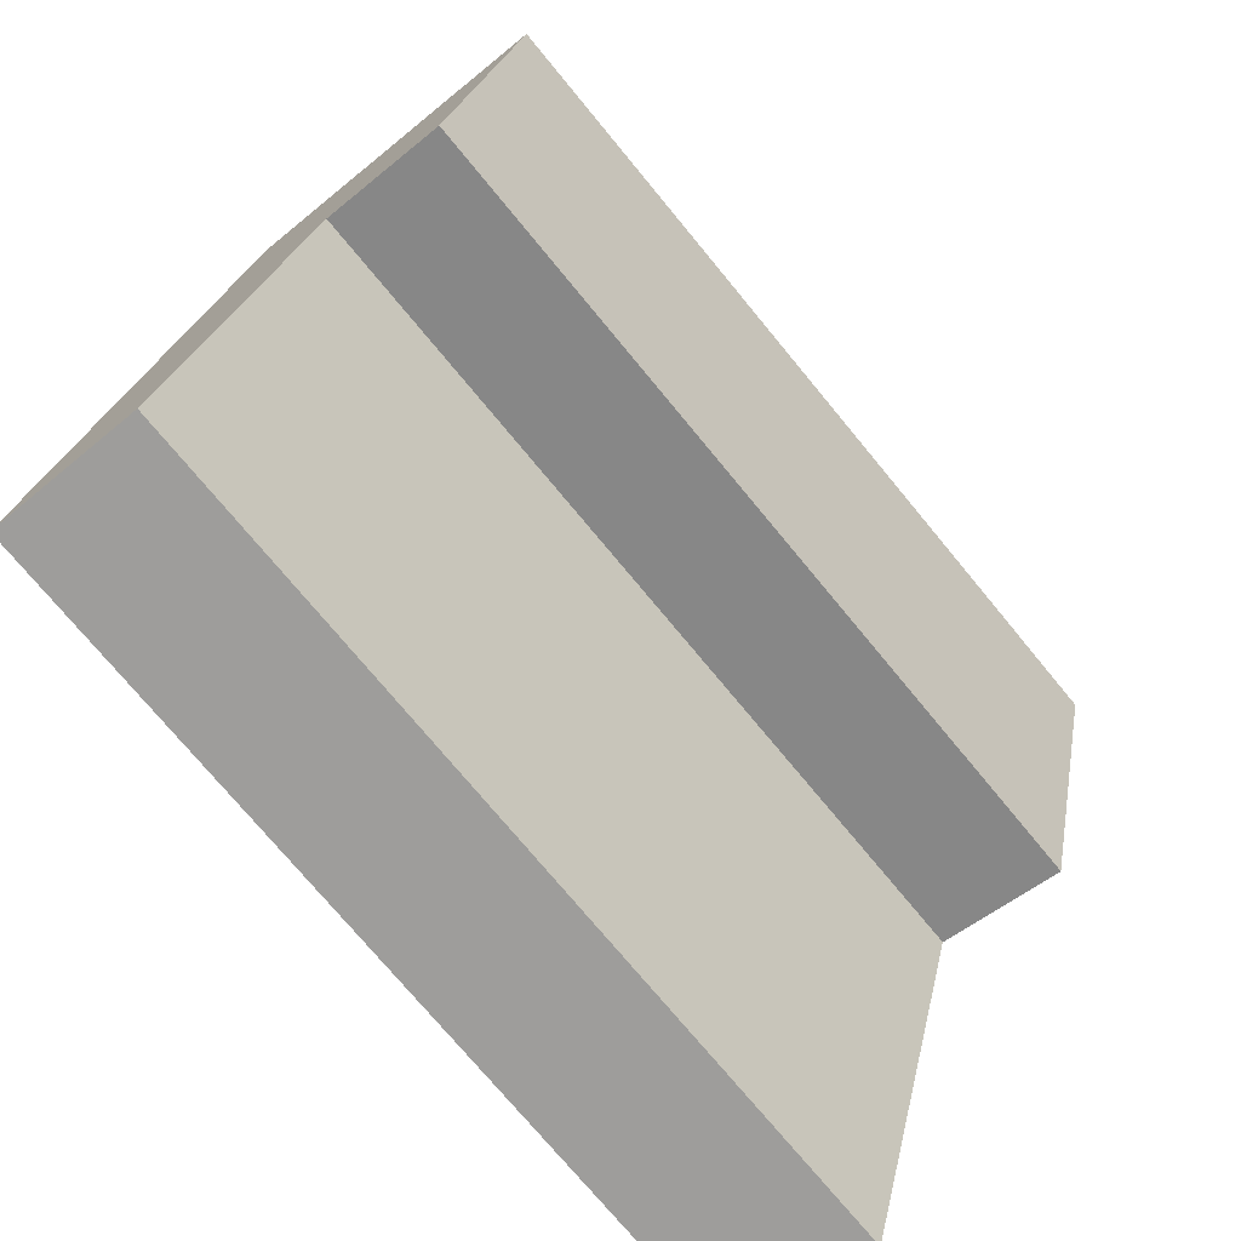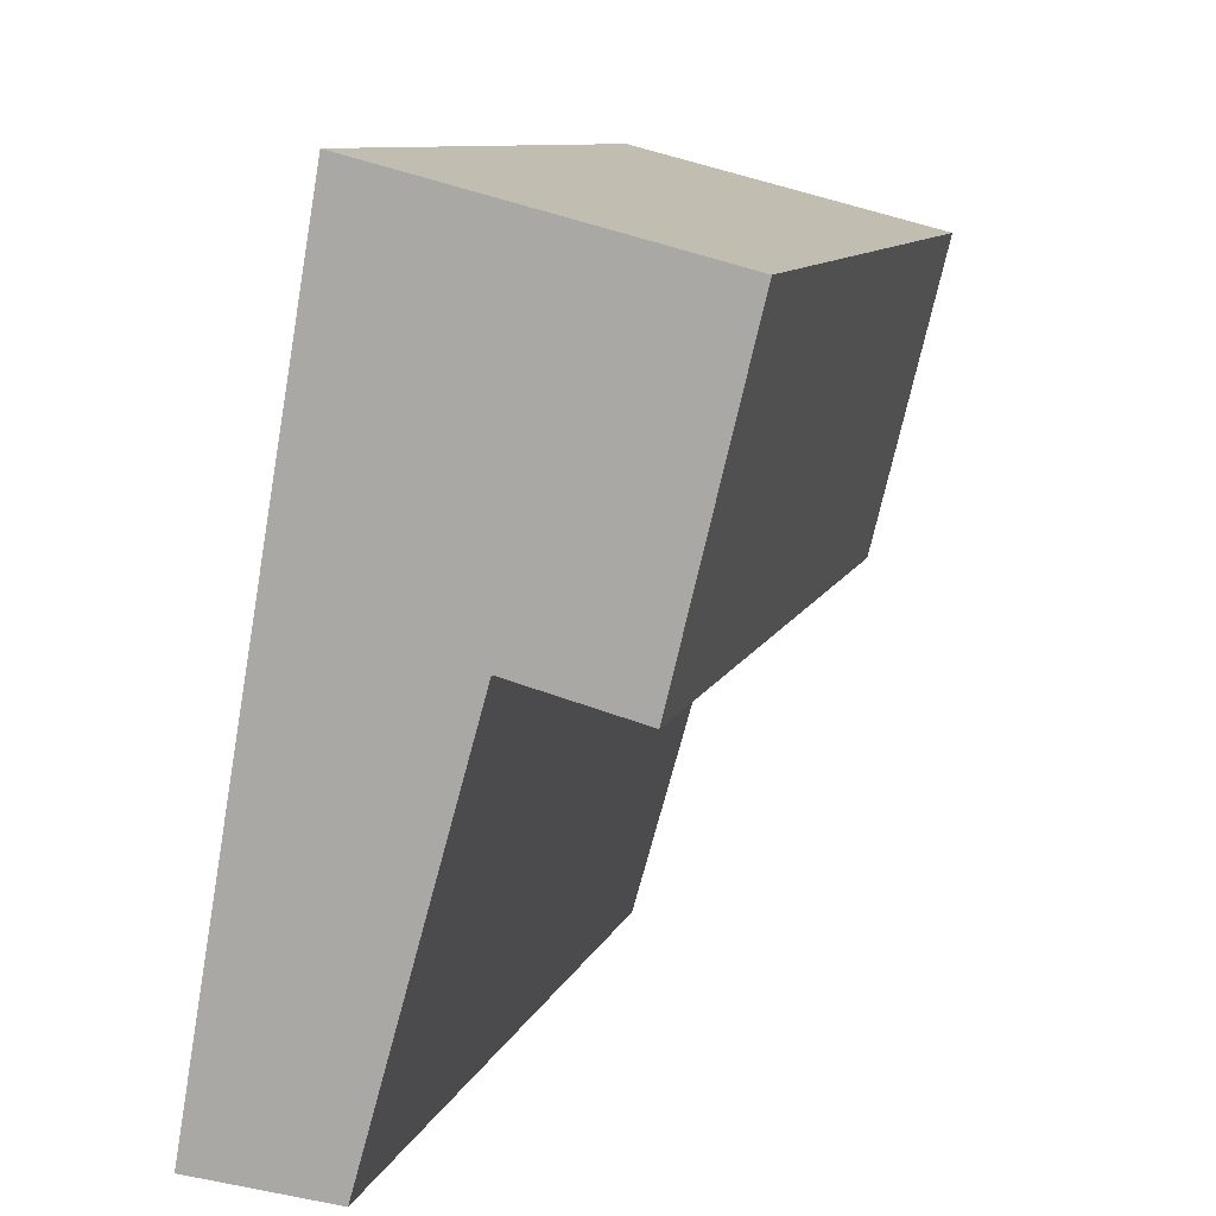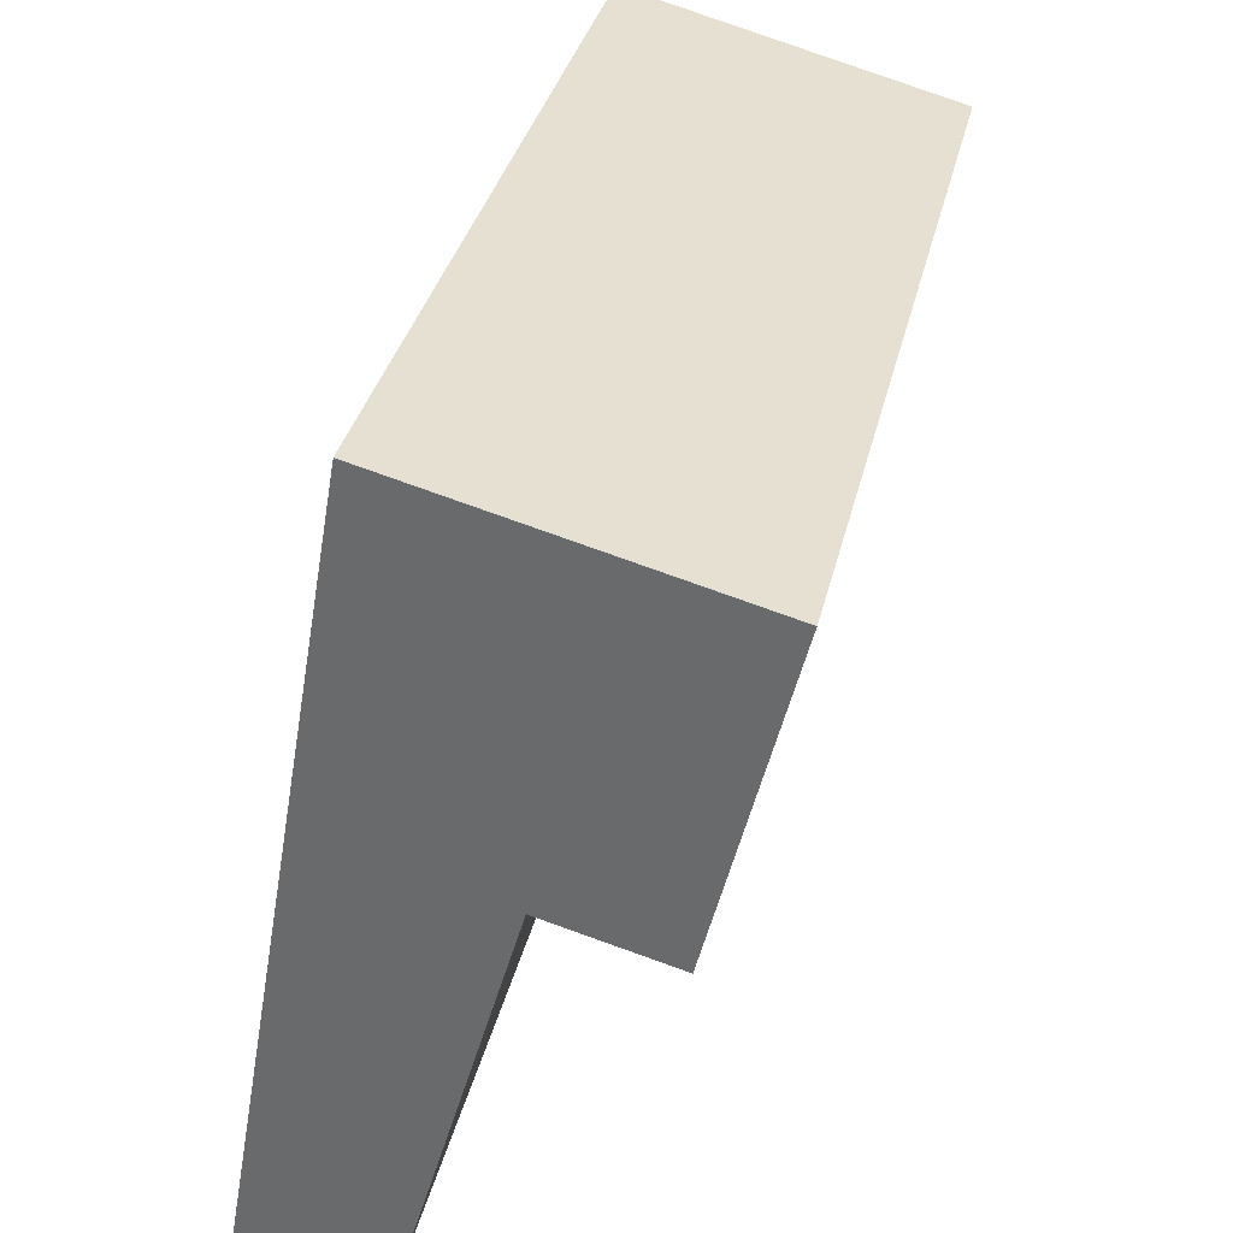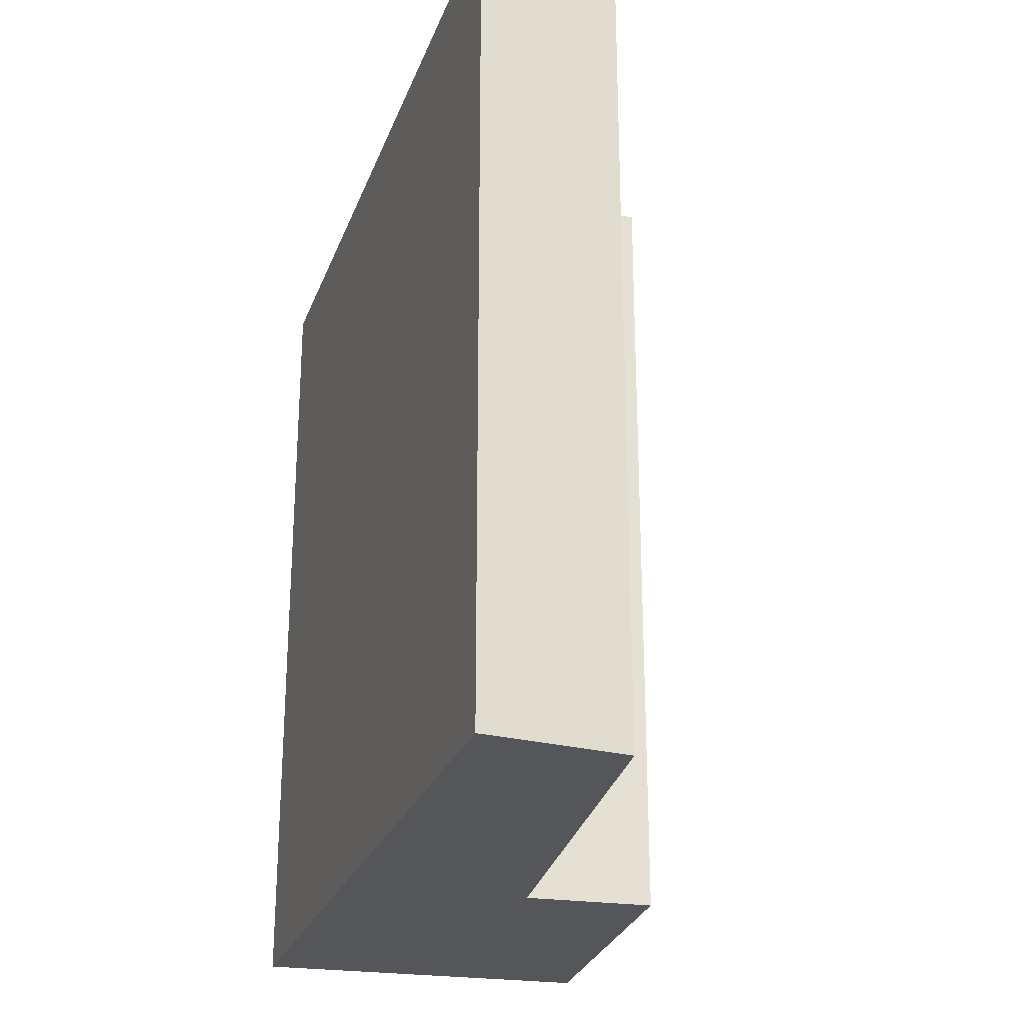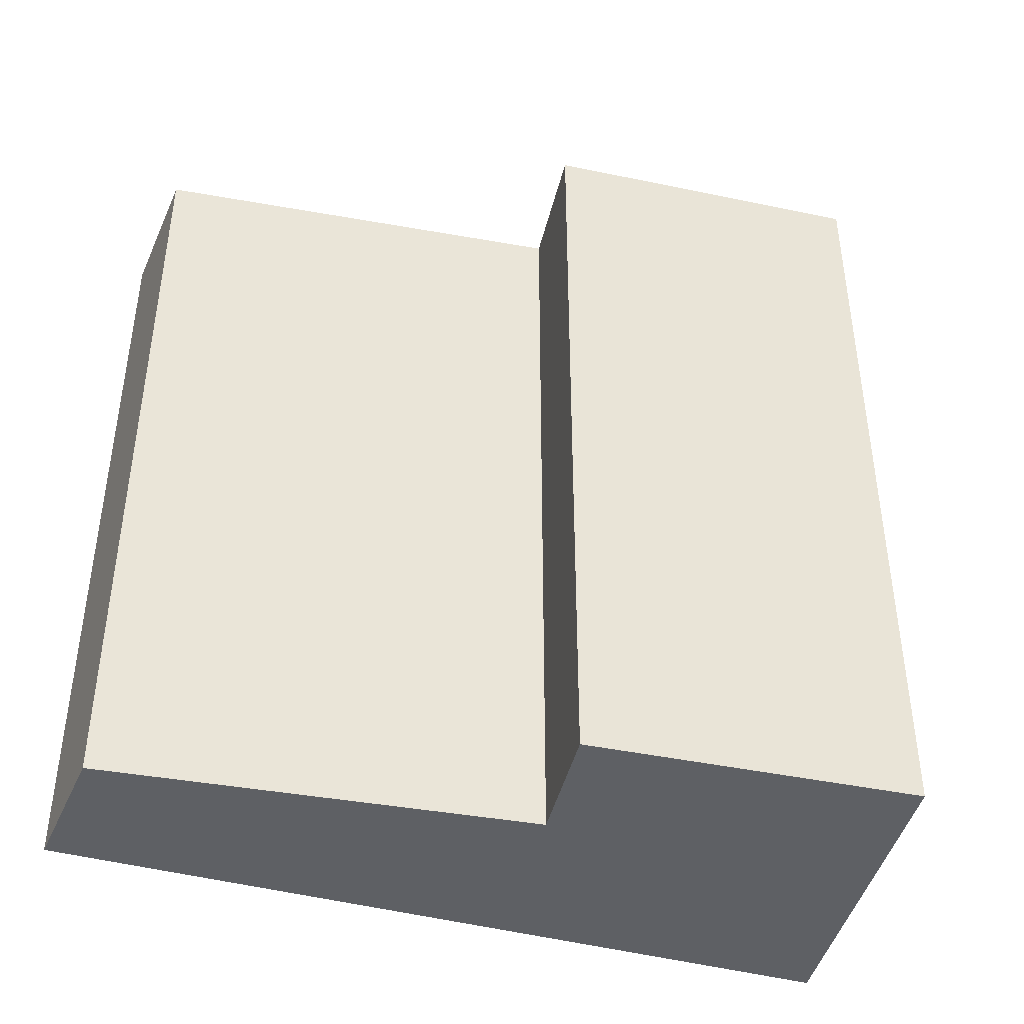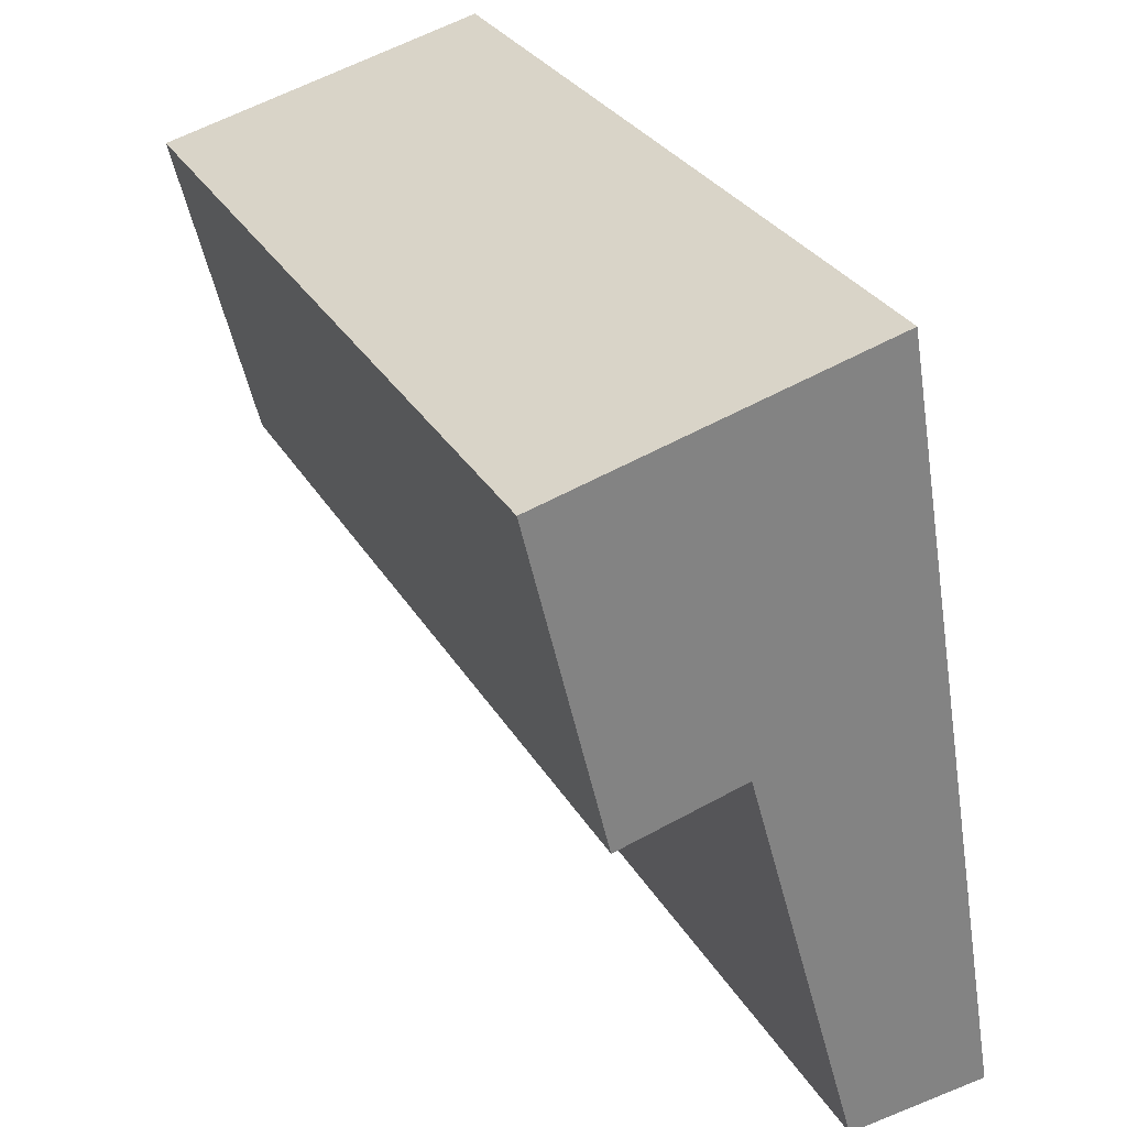
<metadata>
{"format":"obj","ext":"obj","renderer":"f3d","projection":"perspective","resolution":1024,"background":"white","views":[{"elev":-74.2,"azim":-140.5,"up":"+Z"},{"elev":9.8,"azim":-164.5,"up":"+Z"},{"elev":34.9,"azim":-167.0,"up":"+Z"},{"elev":-25.8,"azim":152.7,"up":"+Y"},{"elev":-42.8,"azim":-117.7,"up":"+Y"},{"elev":29.8,"azim":-25.1,"up":"+Z"}]}
</metadata>
<code>
v  0 2.99 1.831e-16
v  1.181 2.99 0.305
v  0.282 2.99 -1.159
v  0.732 2.99 -1.041
v  1.666 2.99 -2.499
v  1.154 2.99 -2.542
v  0.282 7.097e-17 -1.159
v  0 0 0
v  1.154 1.557e-16 -2.542
v  0.732 6.374e-17 -1.041
v  1.181 -1.868e-17 0.305
v  1.666 1.53e-16 -2.499
g defaultobject
f 1 2 3
f 4 3 2
f 5 4 2
f 6 4 5
f 7 1 3
f 1 7 8
f 9 4 6
f 4 9 10
f 8 2 1
f 2 8 11
f 11 5 2
f 5 11 12
f 12 6 5
f 6 12 9
f 10 3 4
f 3 10 7
f 7 11 8
f 11 7 10
f 11 10 12
f 12 10 9

</code>
